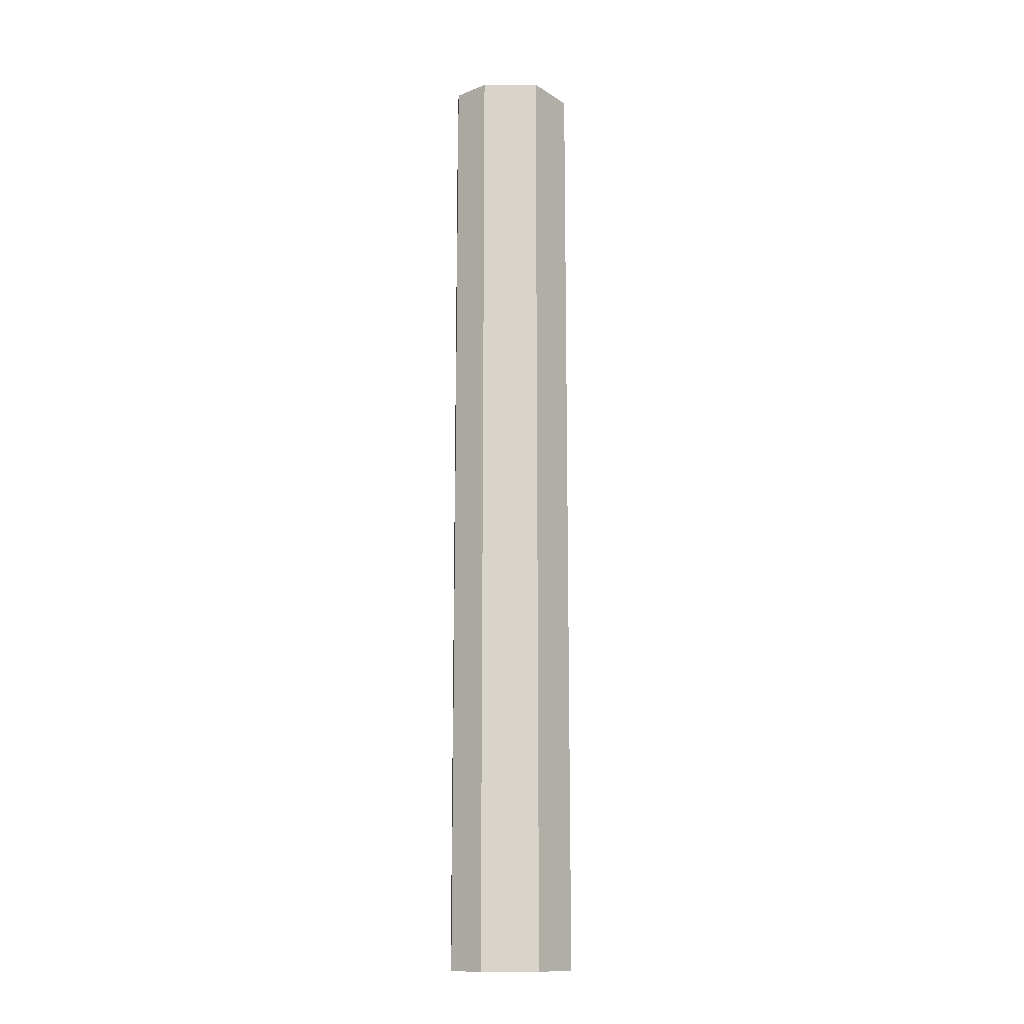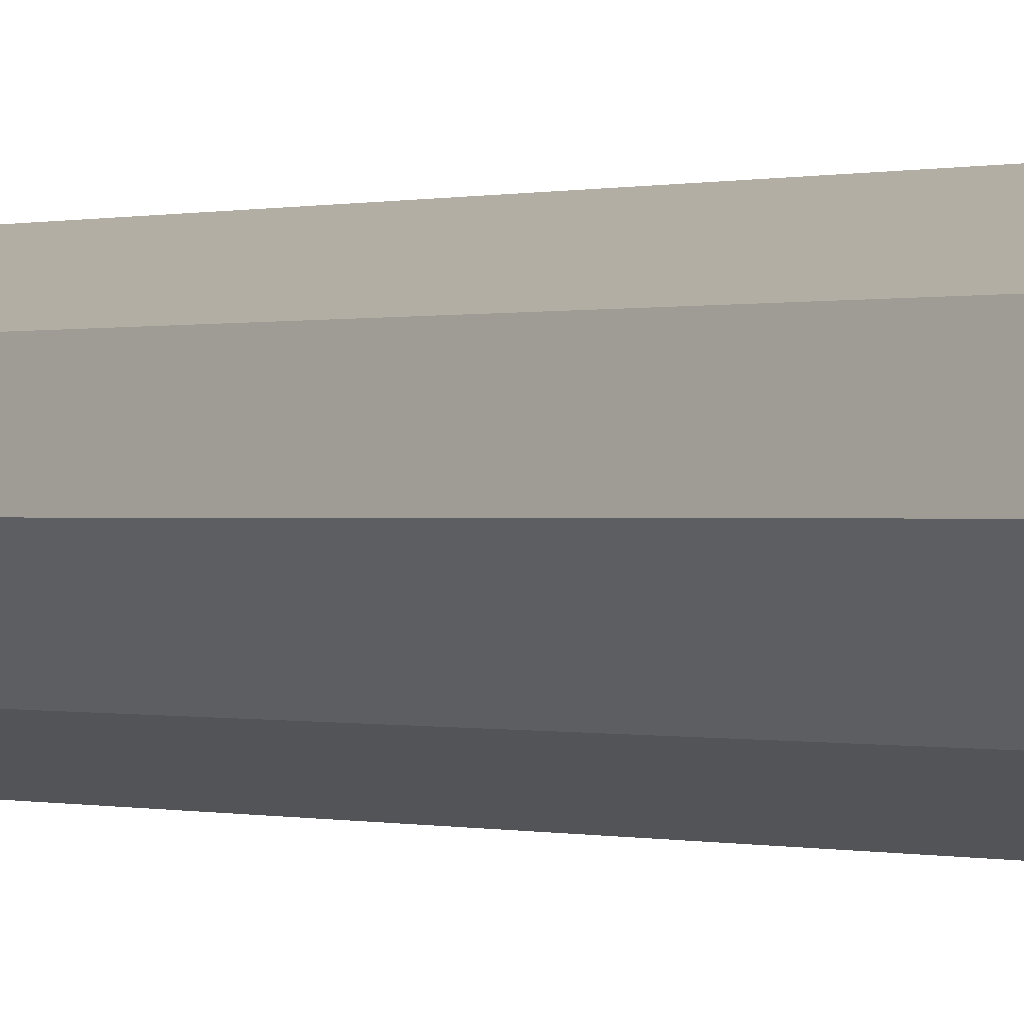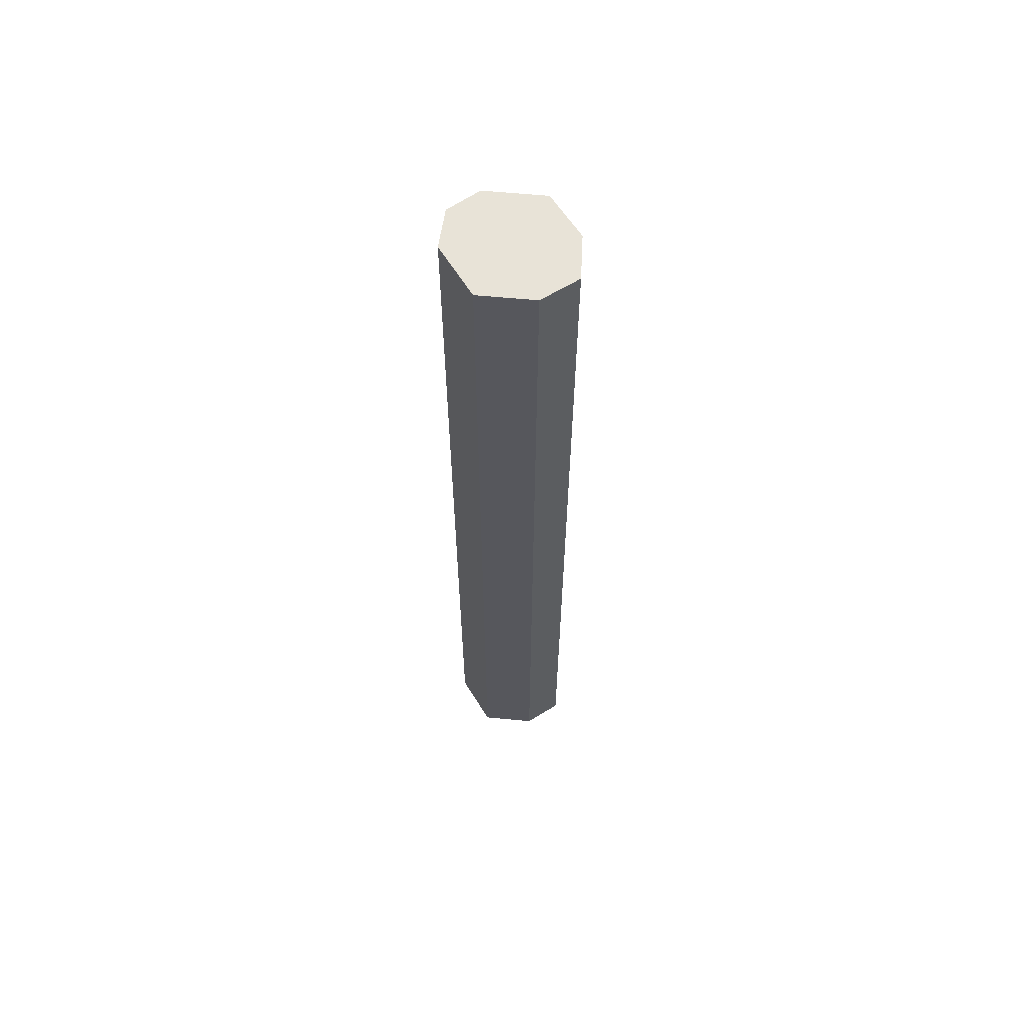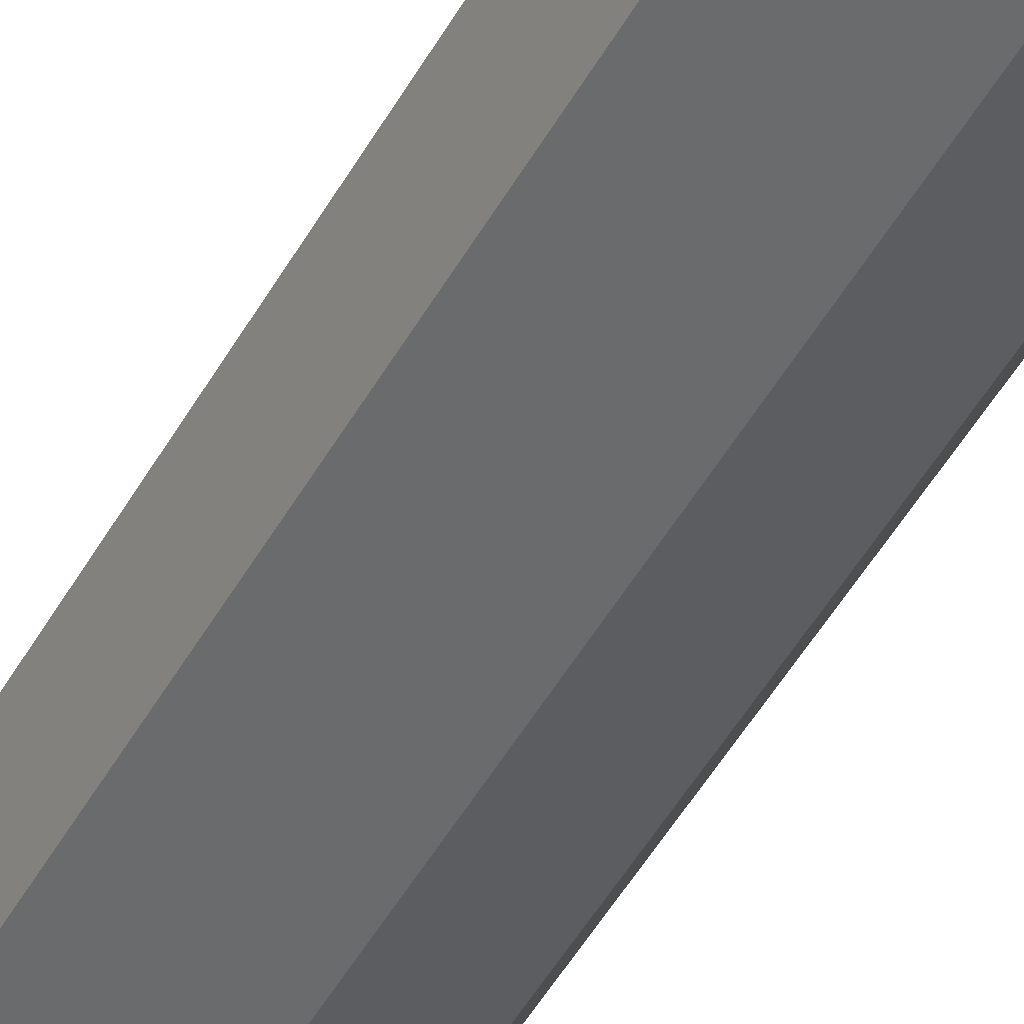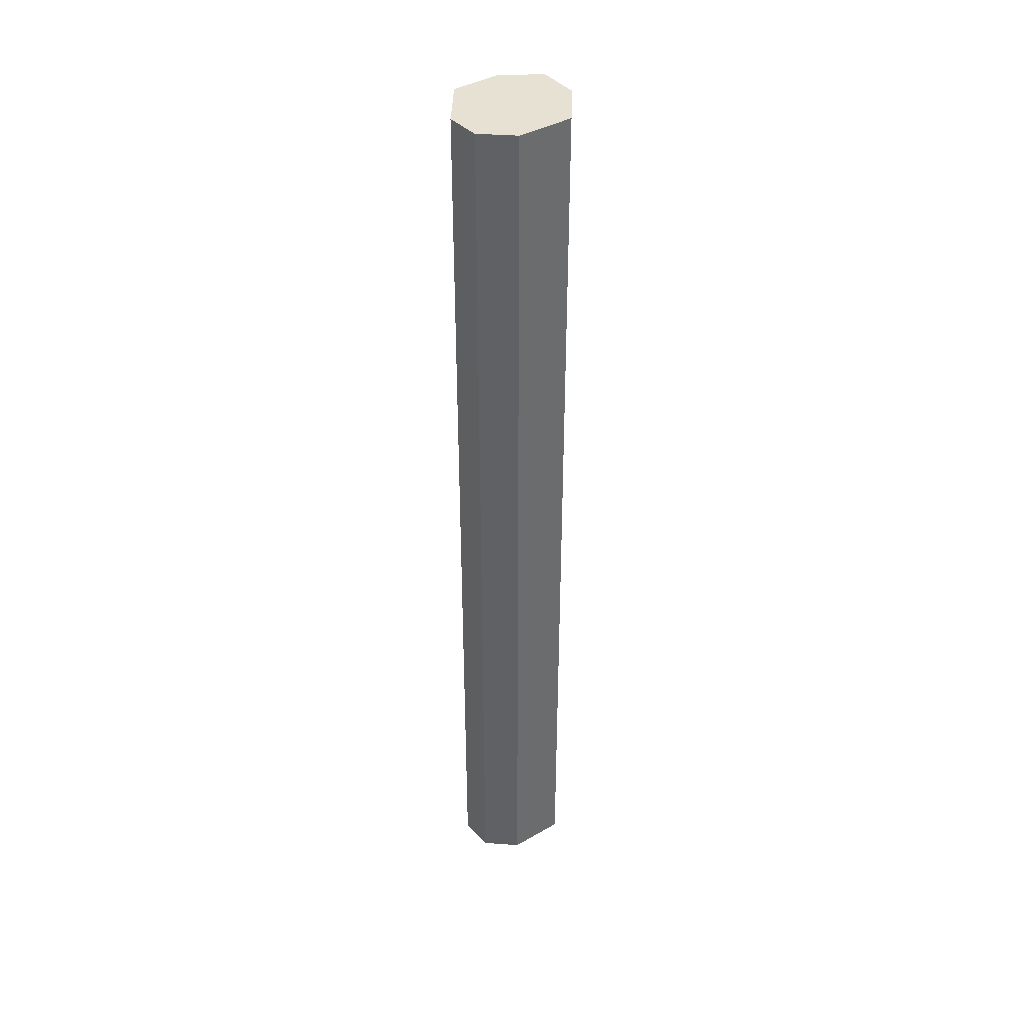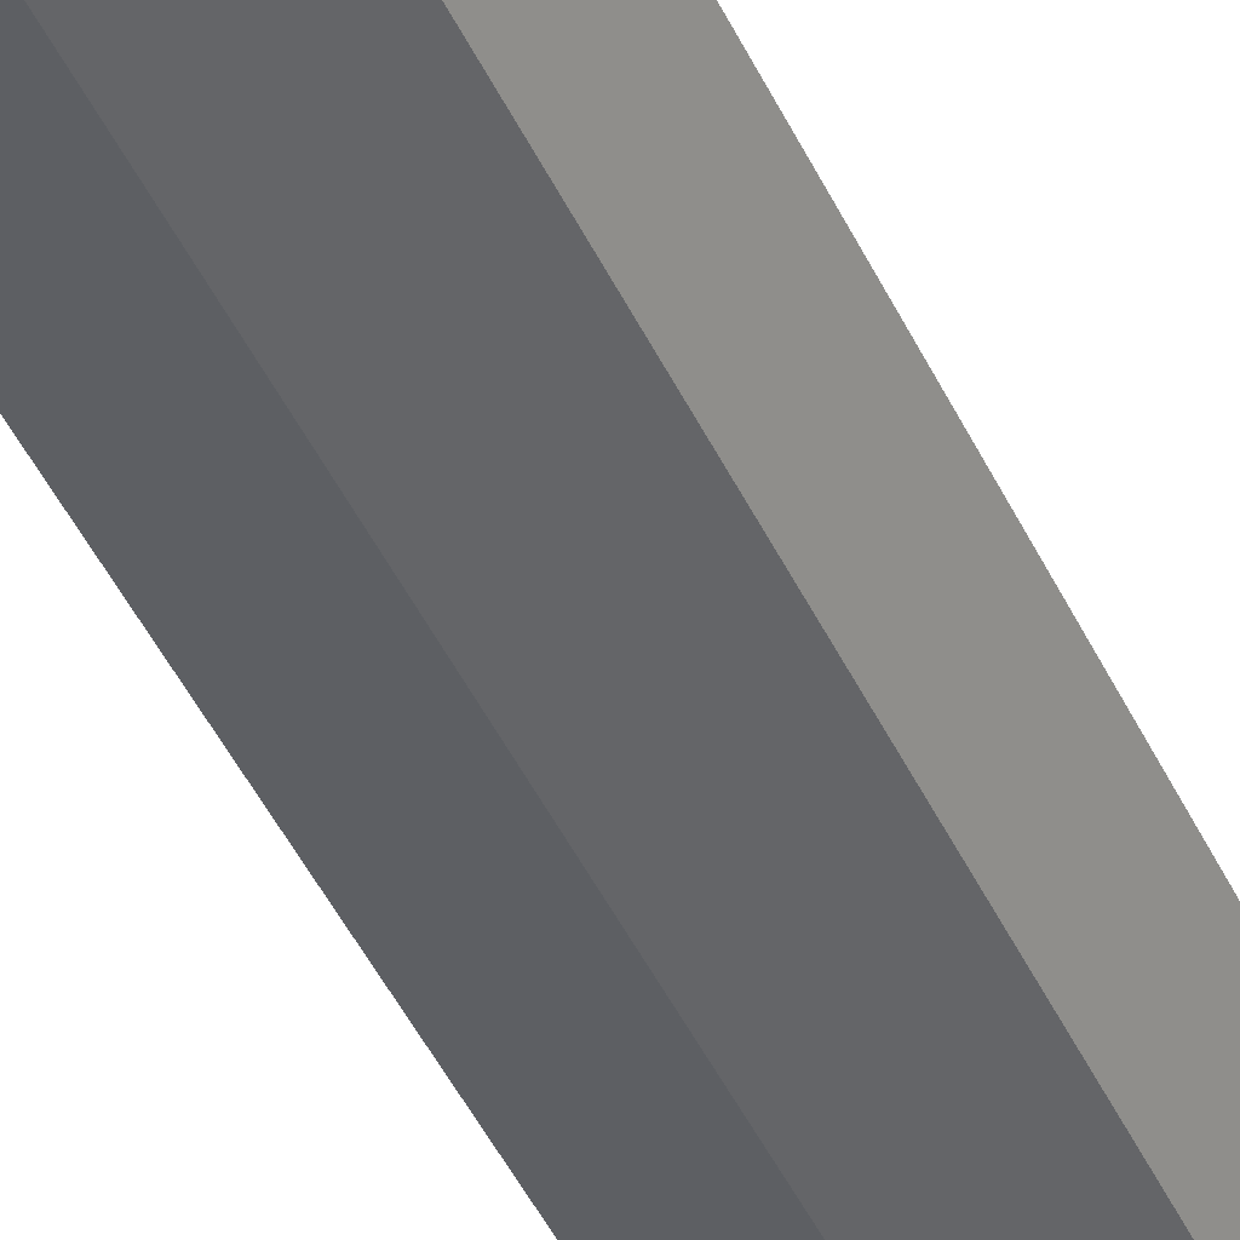
<metadata>
{"format":"obj","ext":"obj","renderer":"f3d","projection":"perspective","resolution":1024,"background":"white","views":[{"elev":-14.5,"azim":-26.1,"up":"+Y"},{"elev":-0.0,"azim":151.8,"up":"+Z"},{"elev":62.2,"azim":32.1,"up":"+Y"},{"elev":-44.2,"azim":-26.4,"up":"+Z"},{"elev":39.6,"azim":-61.7,"up":"+Y"},{"elev":-39.7,"azim":21.8,"up":"+Z"}]}
</metadata>
<code>
o Cube
v 0.2038 4.01 -0.1711
v 0.2038 -0.3 -0.1711
v 0.2198 4.01 0.1652
v 0.2198 -0.3 0.1652
v -0.2368 4.01 -0.1475
v -0.2368 -0.3 -0.1475
v -0.2306 4.01 0.1618
v -0.2306 -0.3 0.1618
v -0.3 -0.3 0
v 0.3 4.01 0
v -0.3 4.01 0
v 0.3 -0.3 0
v 0 -0.3 -0.2662
v 0 4.01 0.2757
v 0 -0.3 0.2757
v 0 4.01 -0.2662
v 0 -0.3 0
v 0 4.01 0
f 18 11 7 14
f 15 14 7 8
f 9 11 5 6
f 17 12 4 15
f 12 10 3 4
f 13 16 1 2
f 2 1 10 12
f 13 2 12 17
f 8 7 11 9
f 16 5 11 18
f 1 16 18 10
f 6 13 17 9
f 6 5 16 13
f 9 17 15 8
f 4 3 14 15
f 10 18 14 3

</code>
